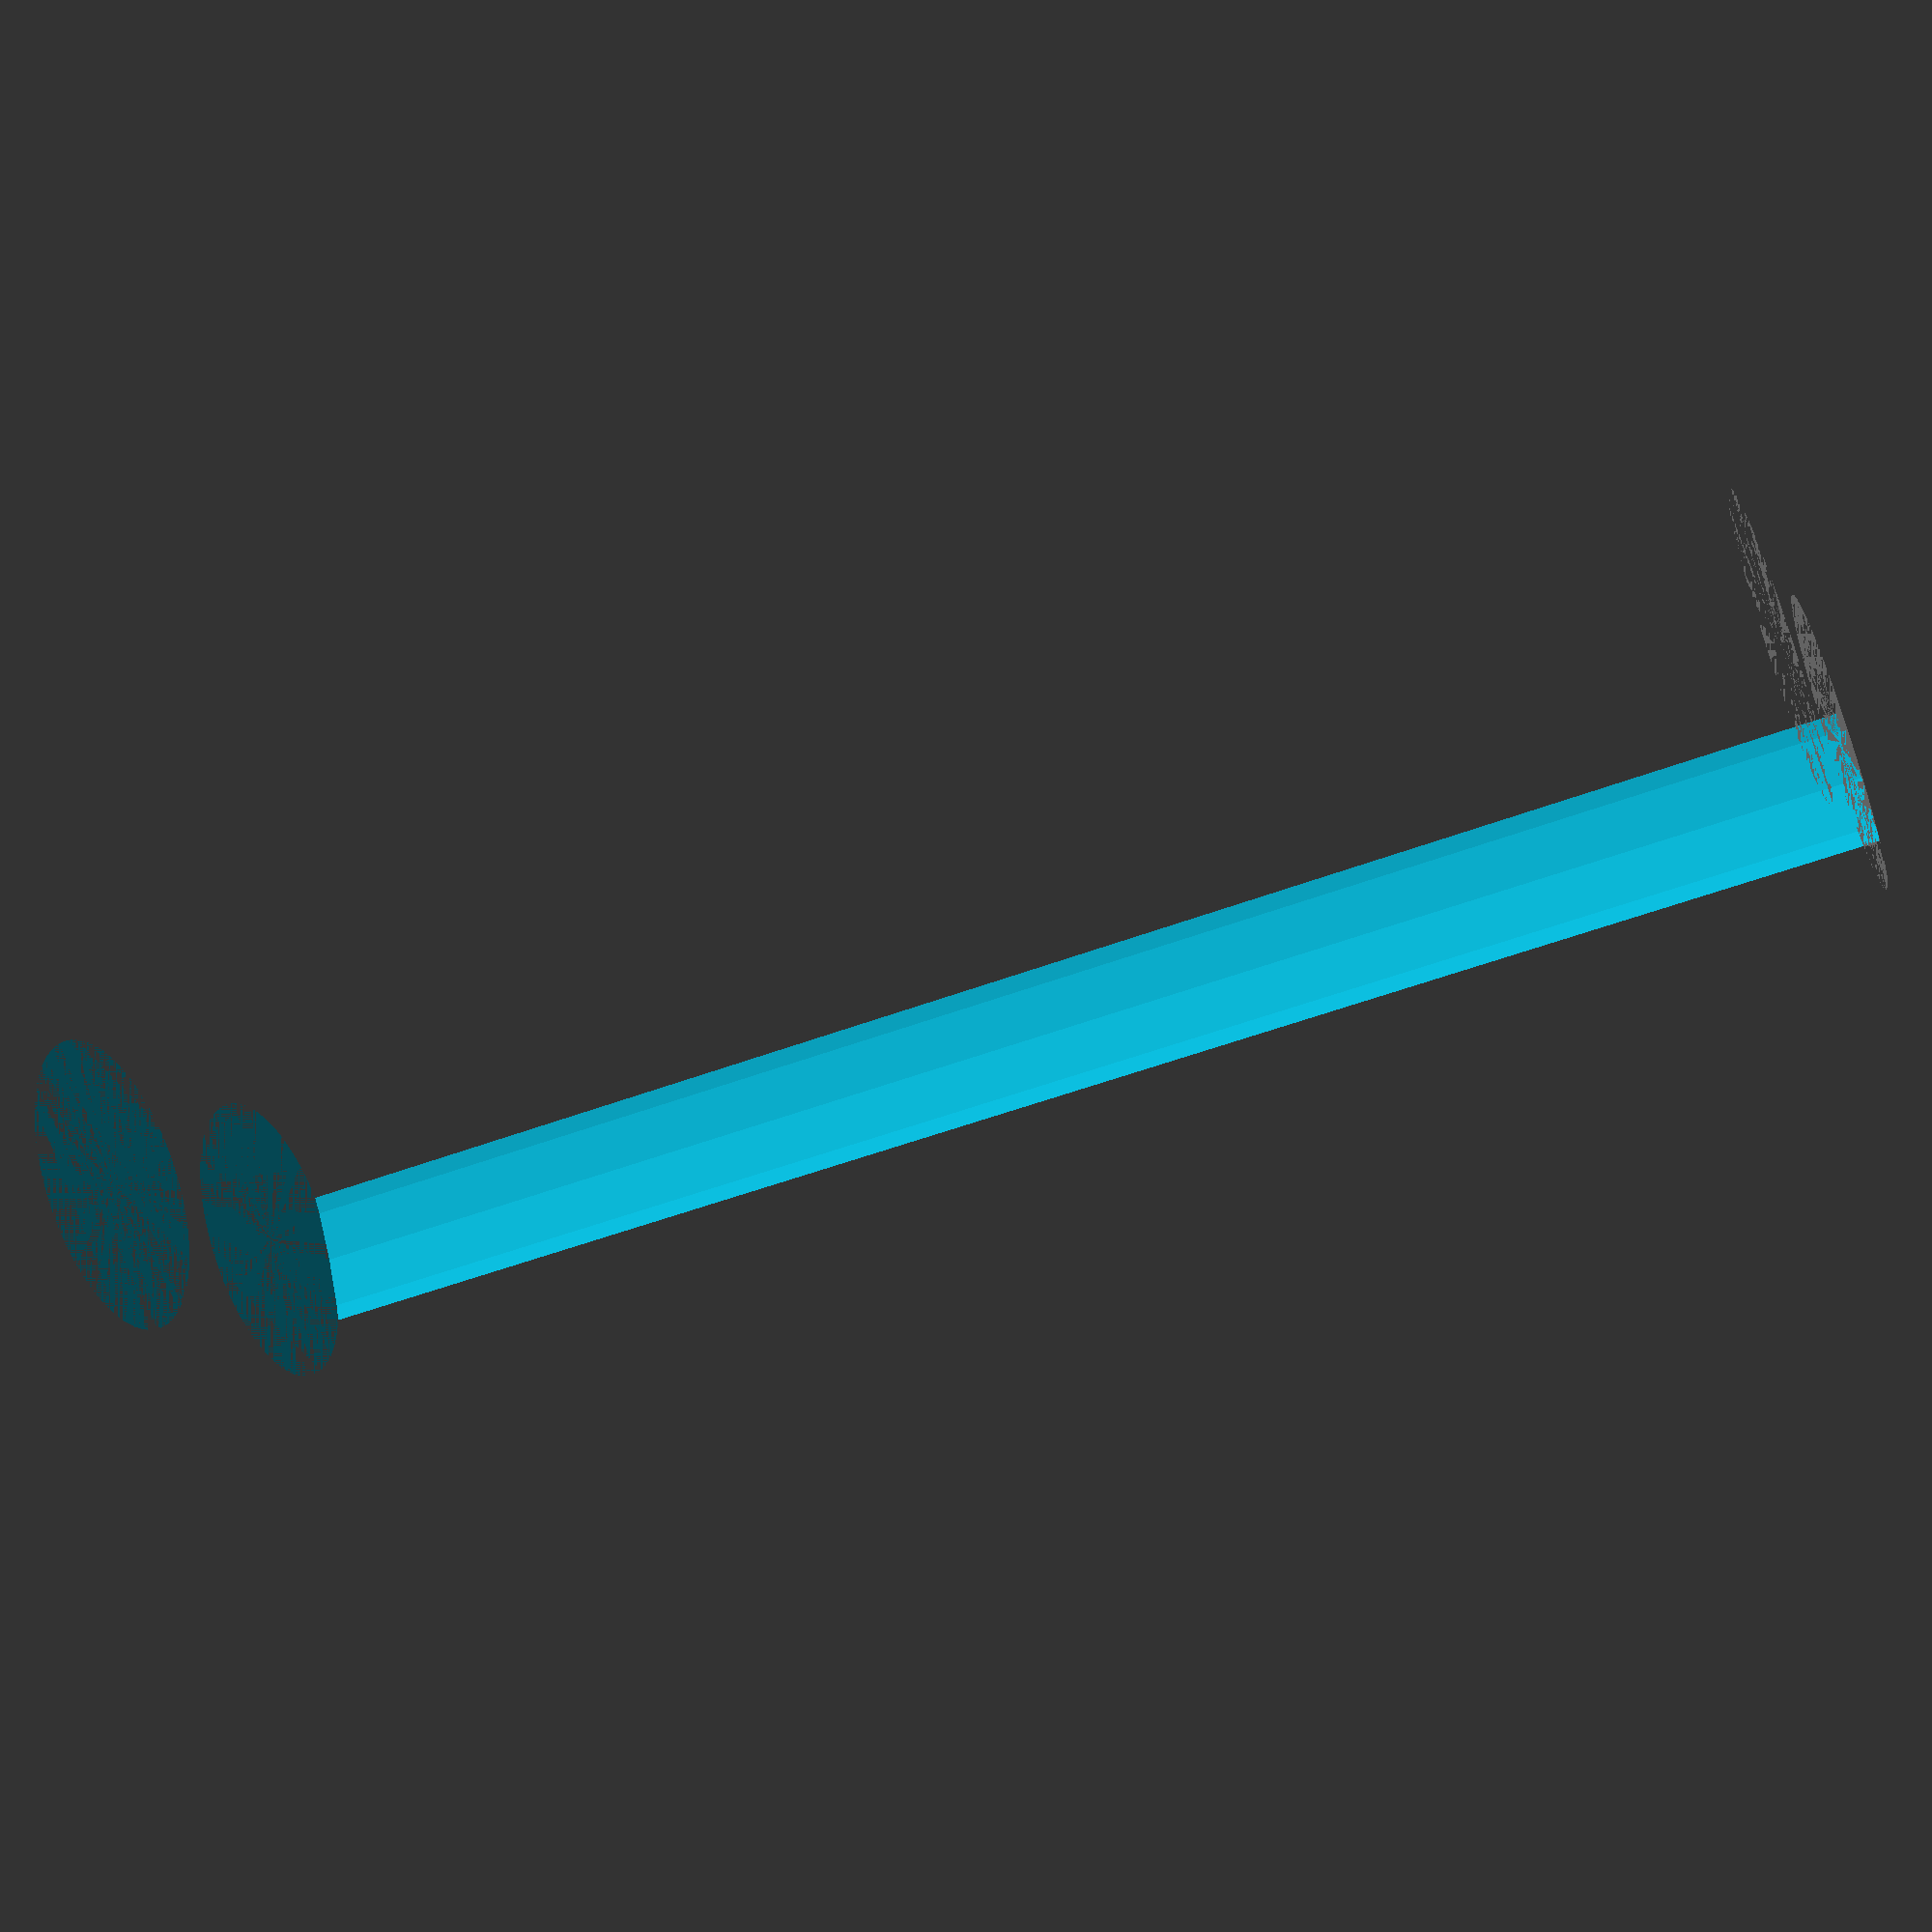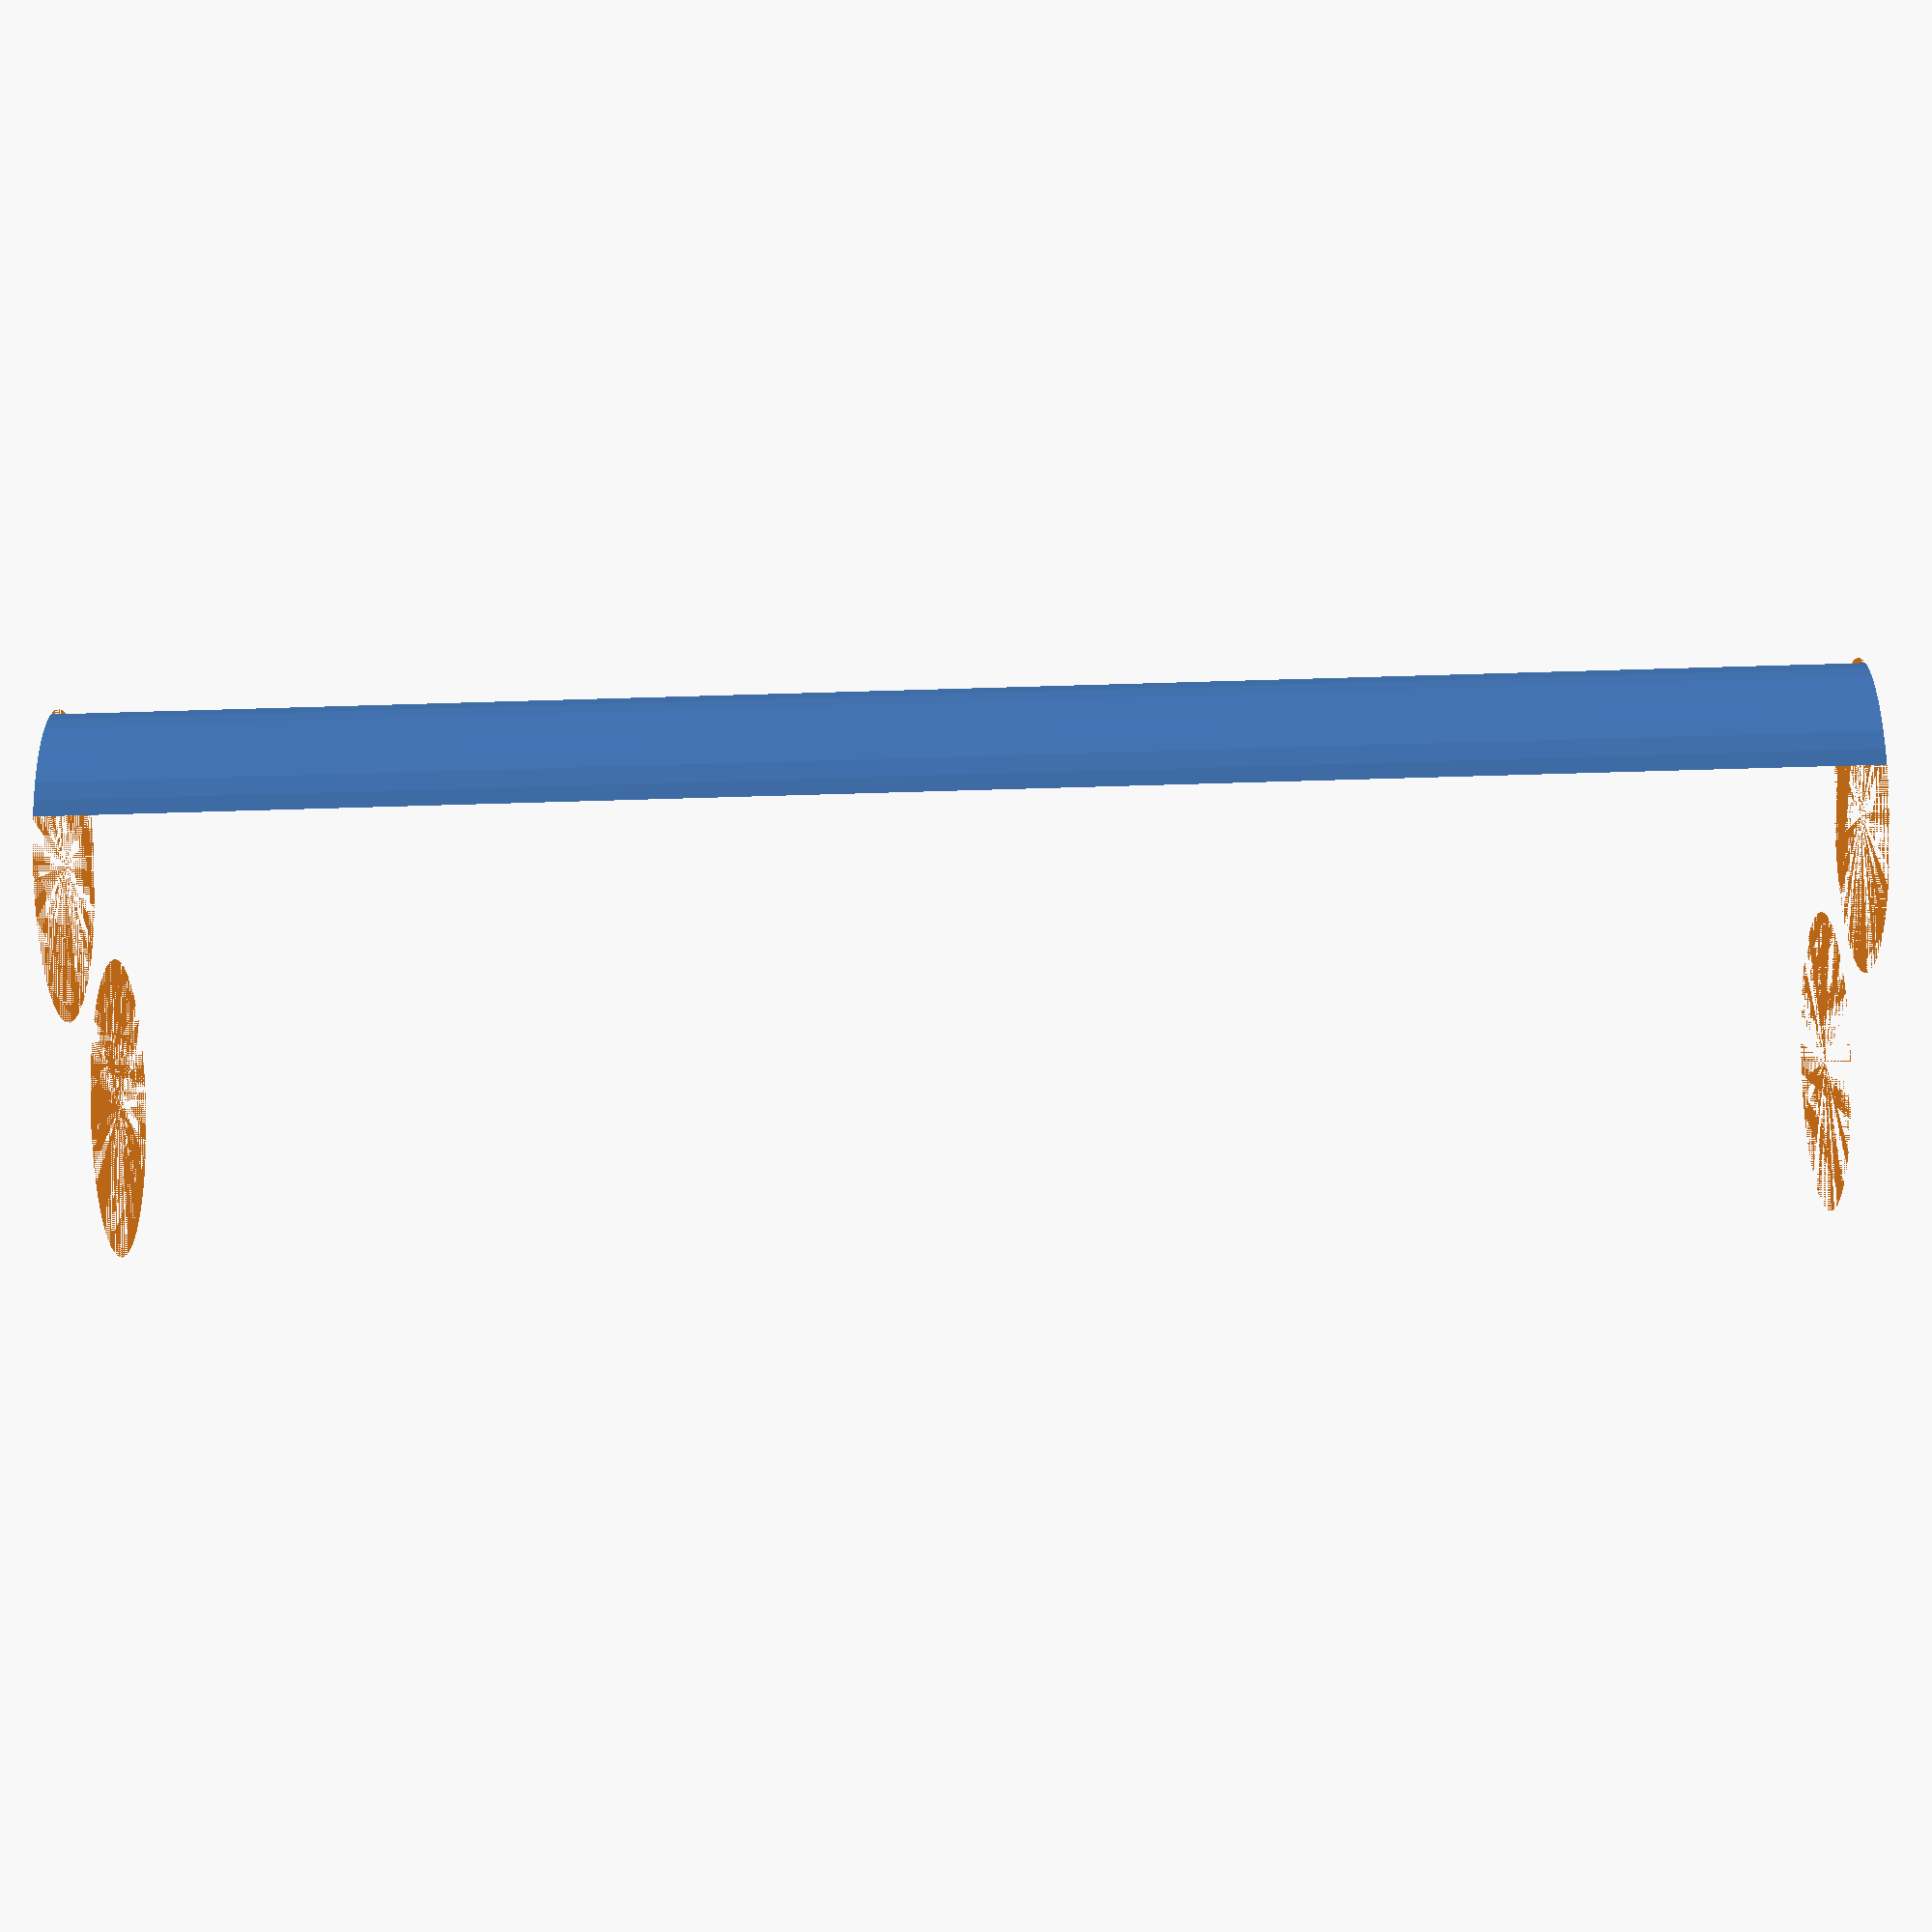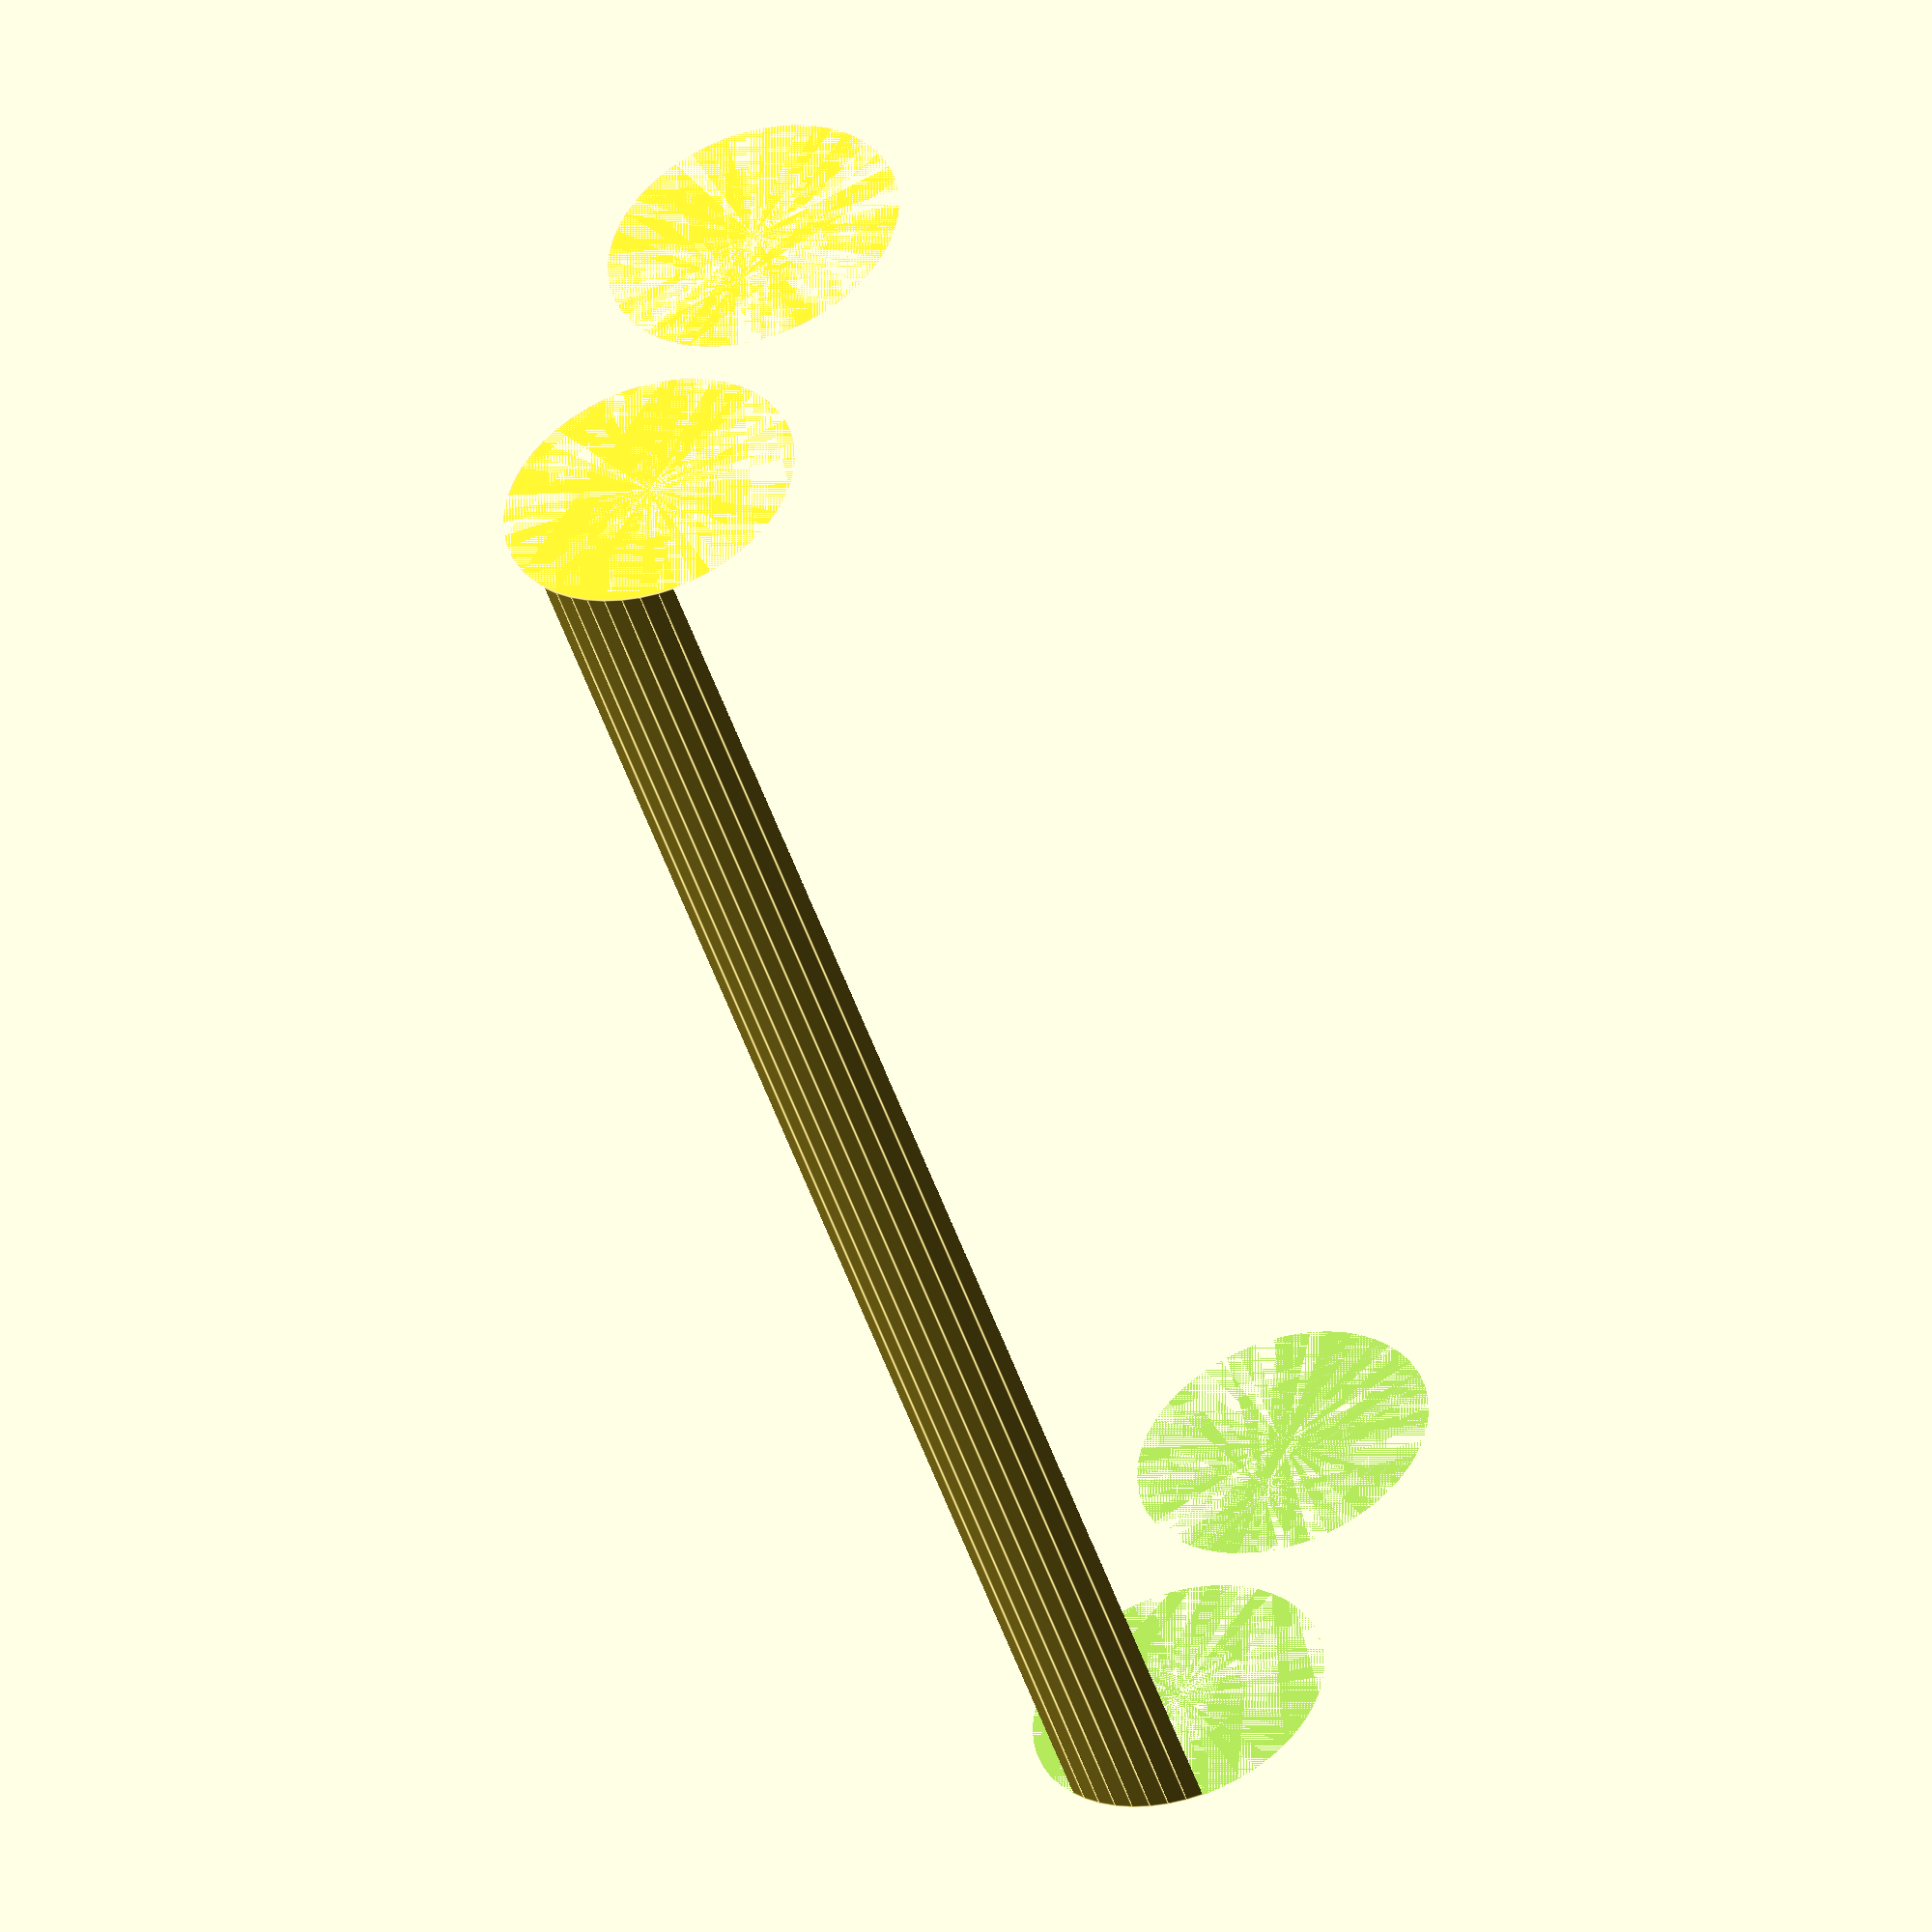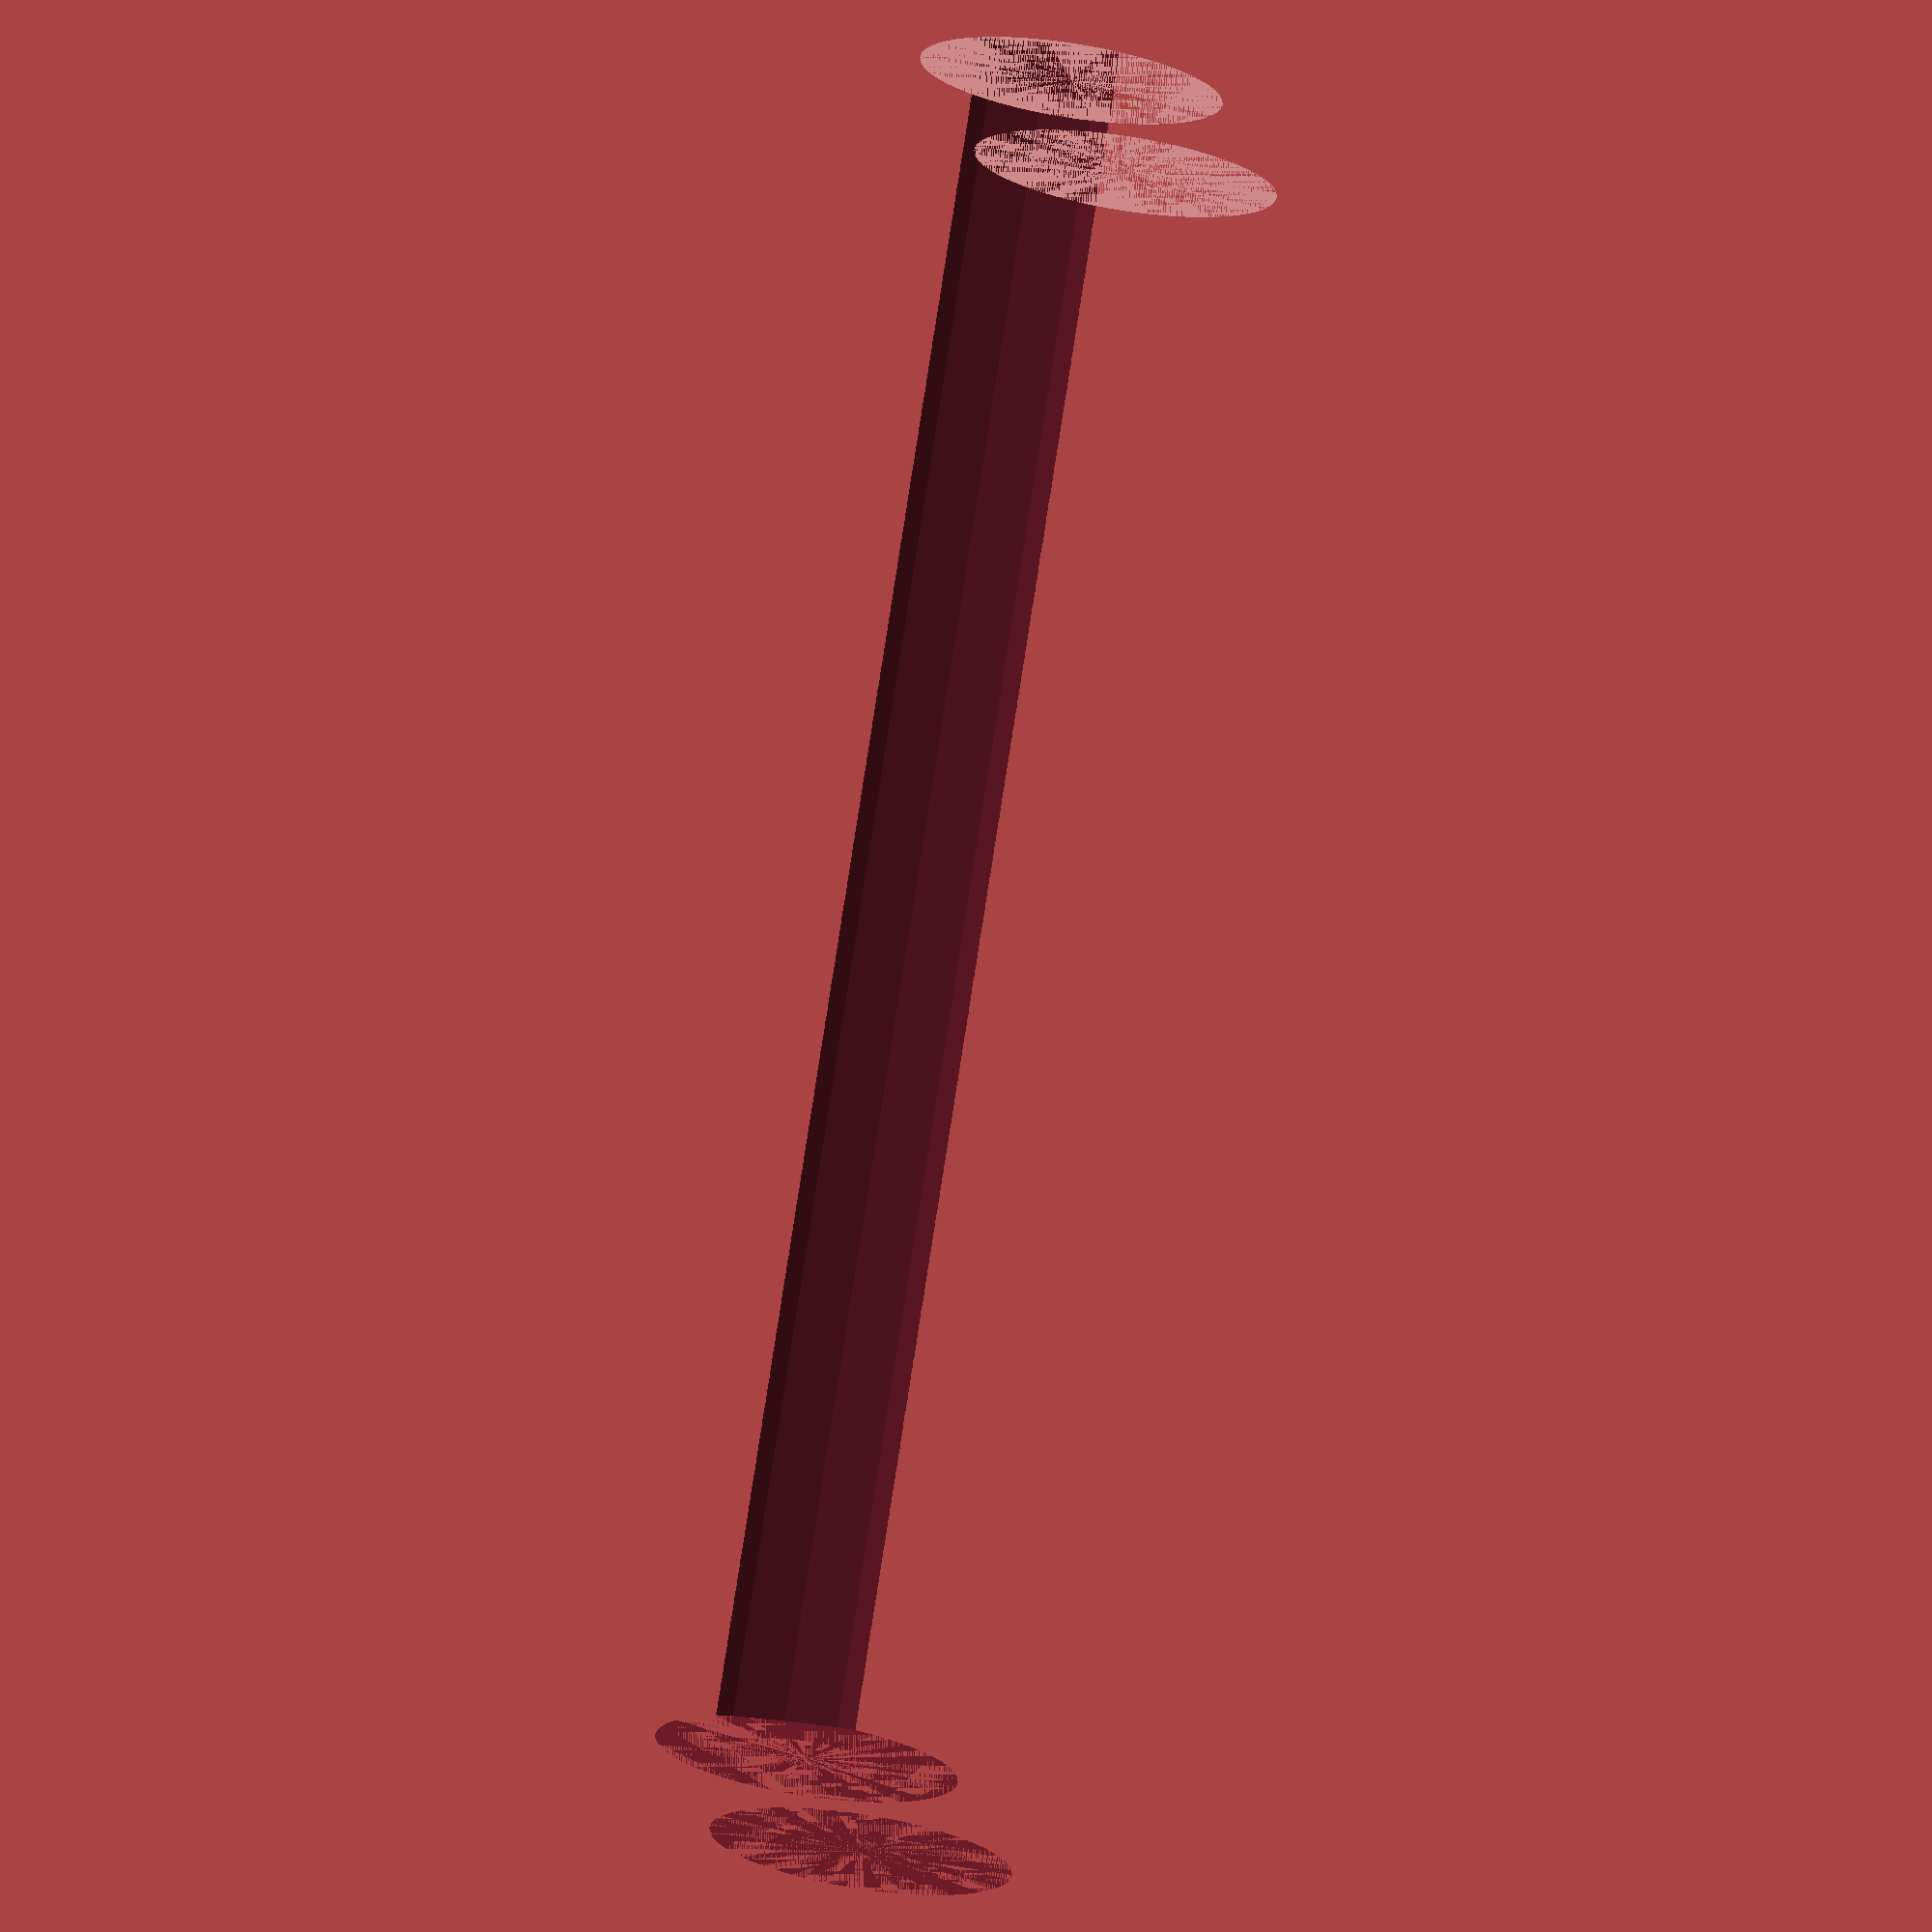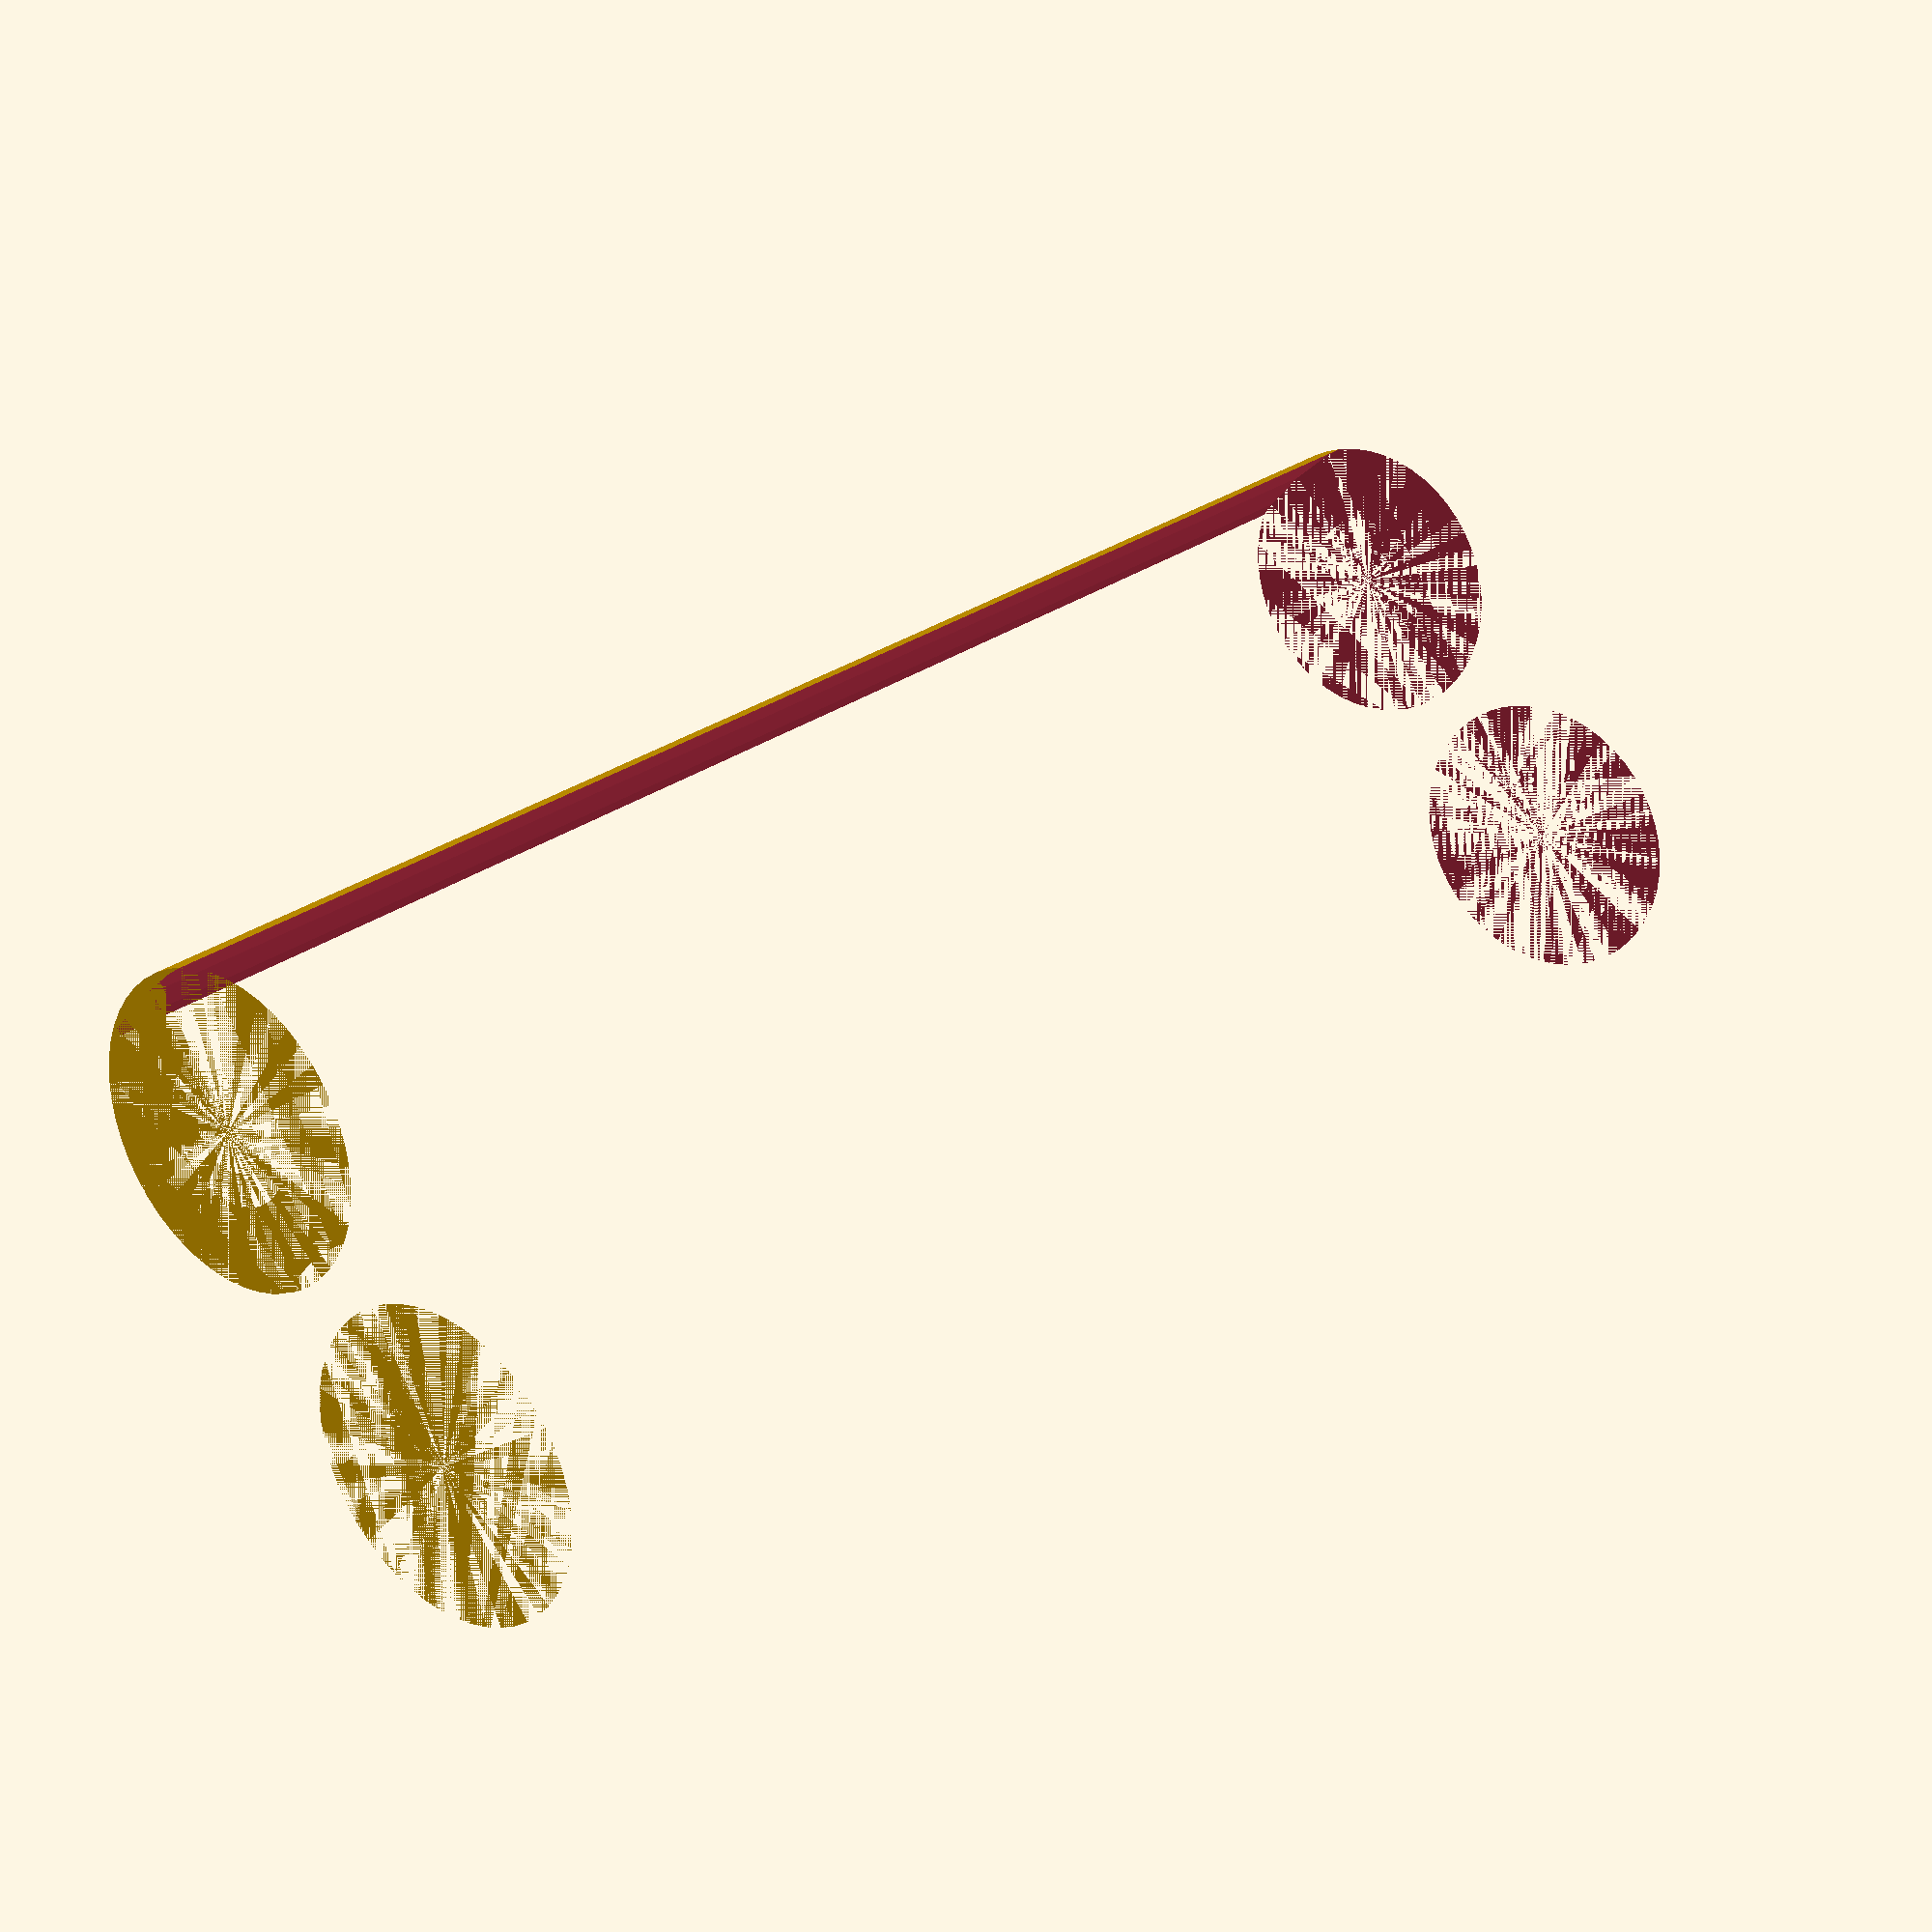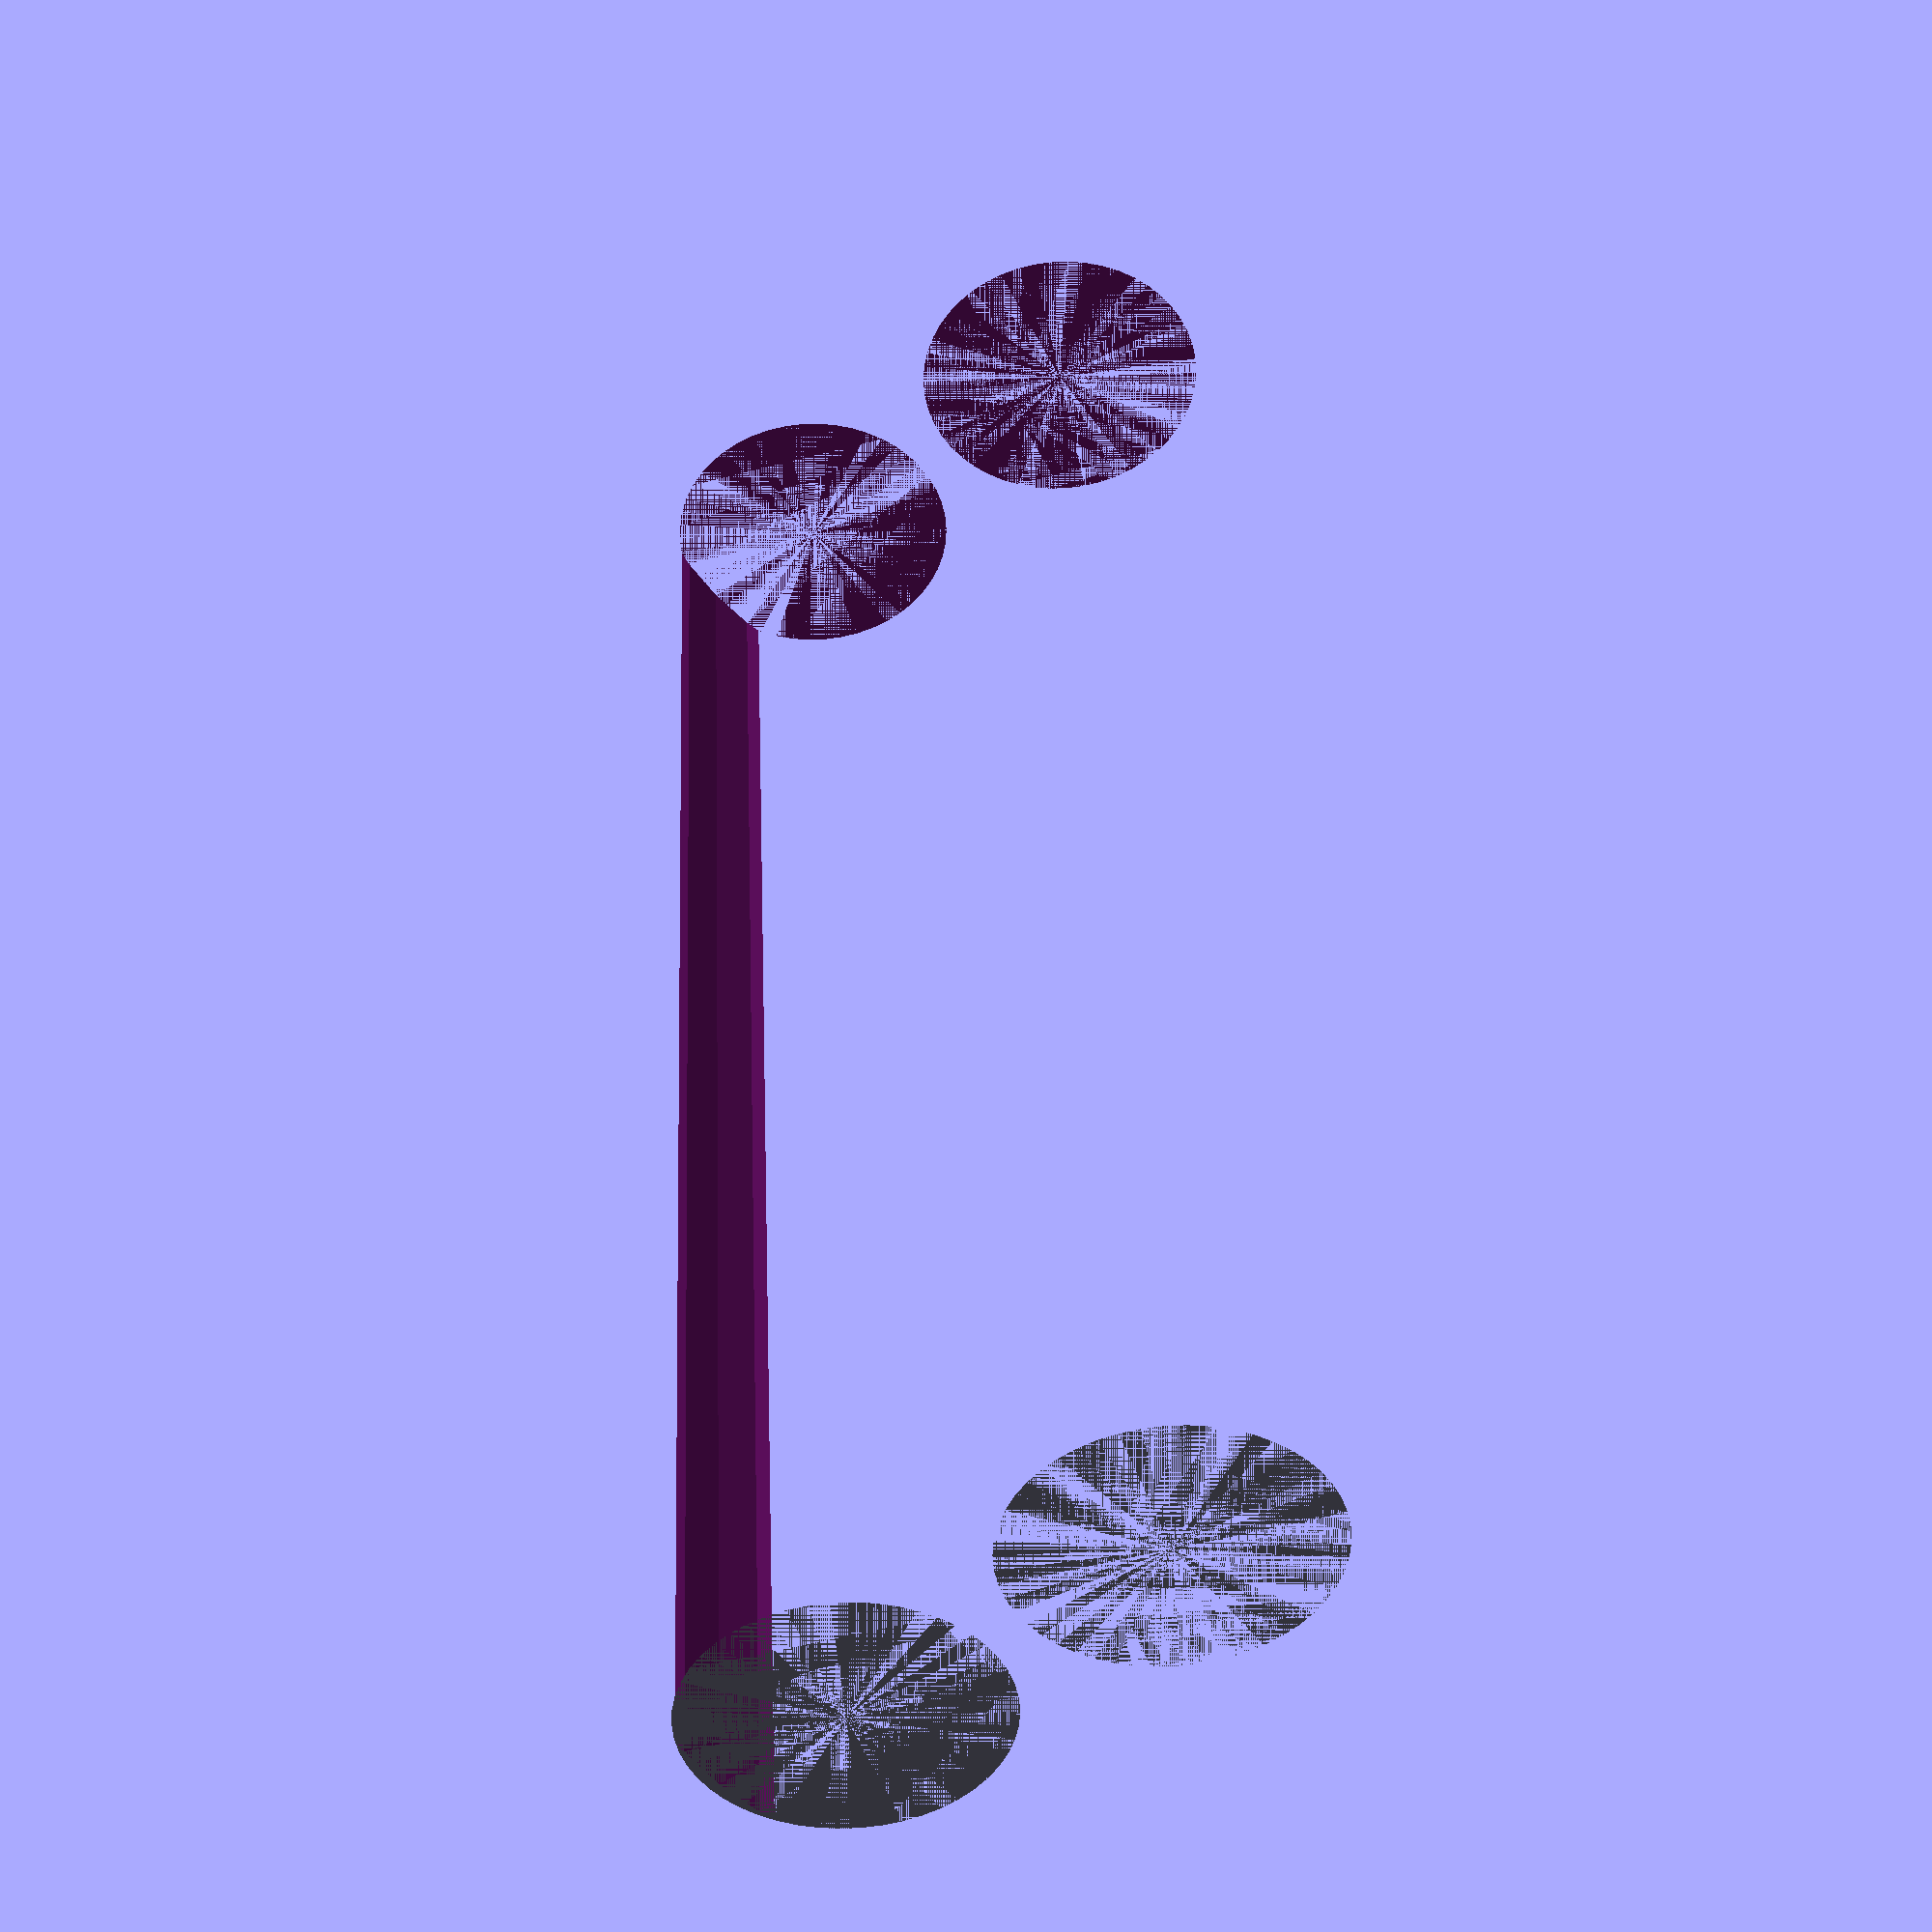
<openscad>
$fn = 50;


difference() {
	union() {
		cylinder(h = 80, r = 7.0000000000);
		translate(v = [-16.0000000000, 0, 0]) {
			cylinder(h = 80, r = 7.0000000000);
		}
	}
	union() {
		cylinder(h = 80, r = 3.2500000000);
		cylinder(h = 80, r = 1.8000000000);
		cylinder(h = 80, r = 1.8000000000);
		cylinder(h = 80, r = 1.8000000000);
		translate(v = [-20.5000000000, 0, 0]) {
			hull() {
				translate(v = [-3.7500000000, 0.0000000000, 0]) {
					cylinder(h = 80, r = 10.5000000000);
				}
				translate(v = [3.7500000000, 0.0000000000, 0]) {
					cylinder(h = 80, r = 10.5000000000);
				}
				translate(v = [-3.7500000000, -0.0000000000, 0]) {
					cylinder(h = 80, r = 10.5000000000);
				}
				translate(v = [3.7500000000, -0.0000000000, 0]) {
					cylinder(h = 80, r = 10.5000000000);
				}
			}
		}
		translate(v = [-13.0000000000, 0, 0.0000000000]) {
			cylinder(h = 80, r = 19.5000000000);
		}
	}
}
</openscad>
<views>
elev=229.2 azim=34.1 roll=67.1 proj=p view=solid
elev=69.1 azim=155.1 roll=271.7 proj=p view=wireframe
elev=46.3 azim=71.8 roll=197.6 proj=o view=edges
elev=75.8 azim=279.0 roll=171.3 proj=o view=wireframe
elev=154.7 azim=135.2 roll=321.0 proj=p view=wireframe
elev=318.6 azim=36.6 roll=177.7 proj=p view=wireframe
</views>
